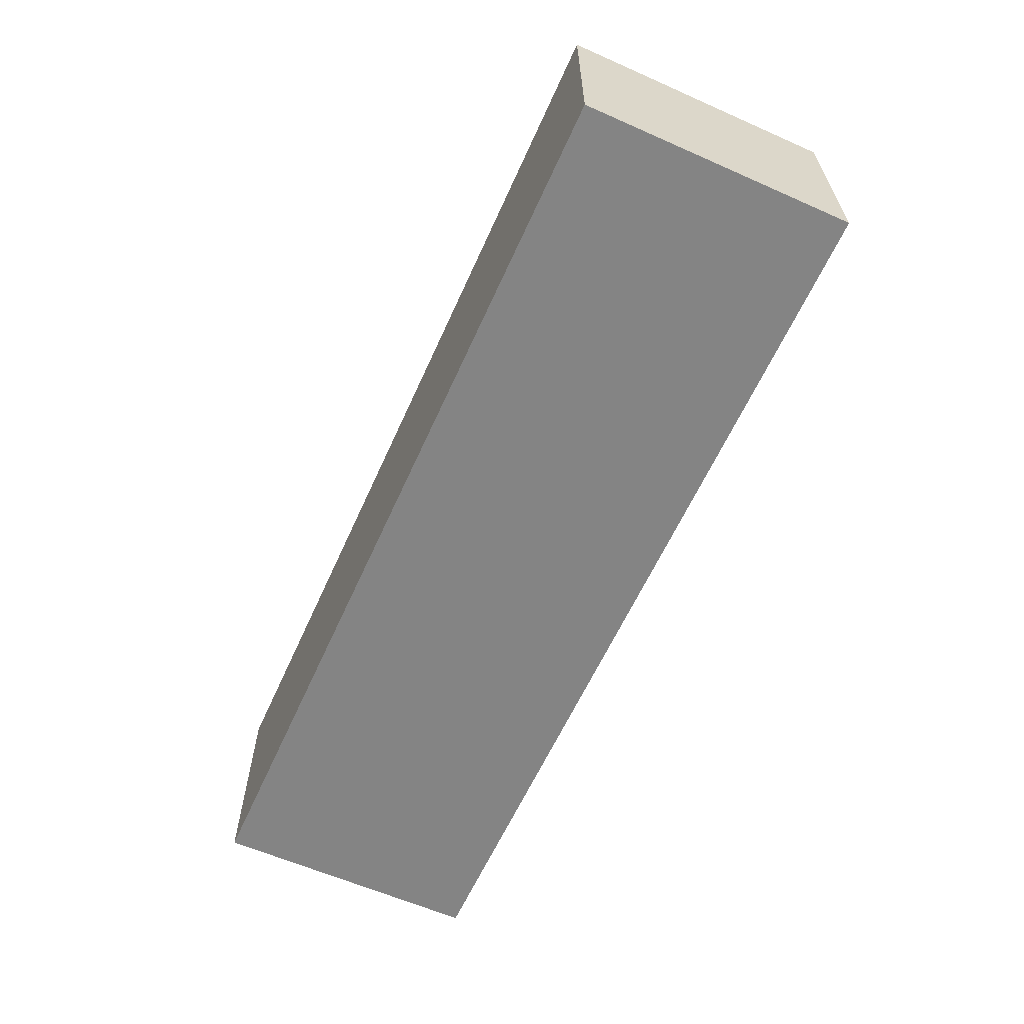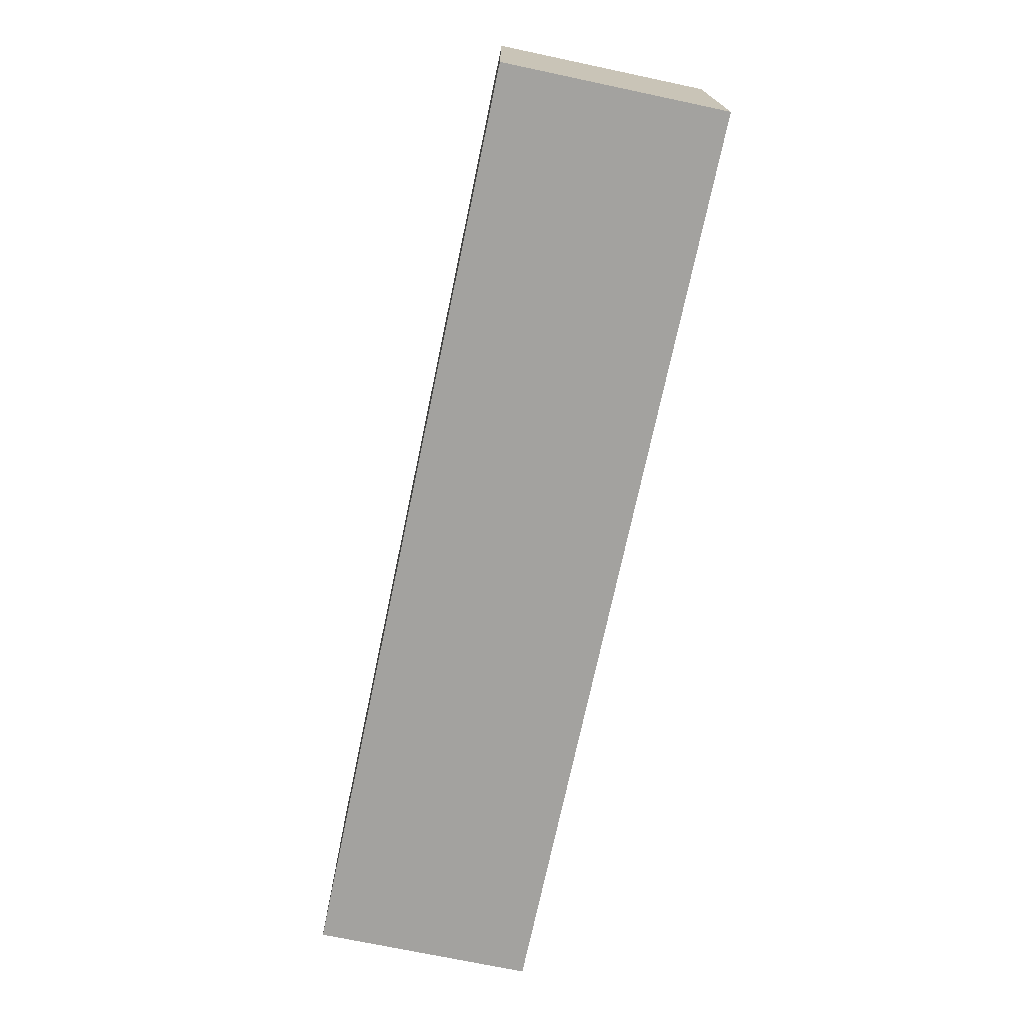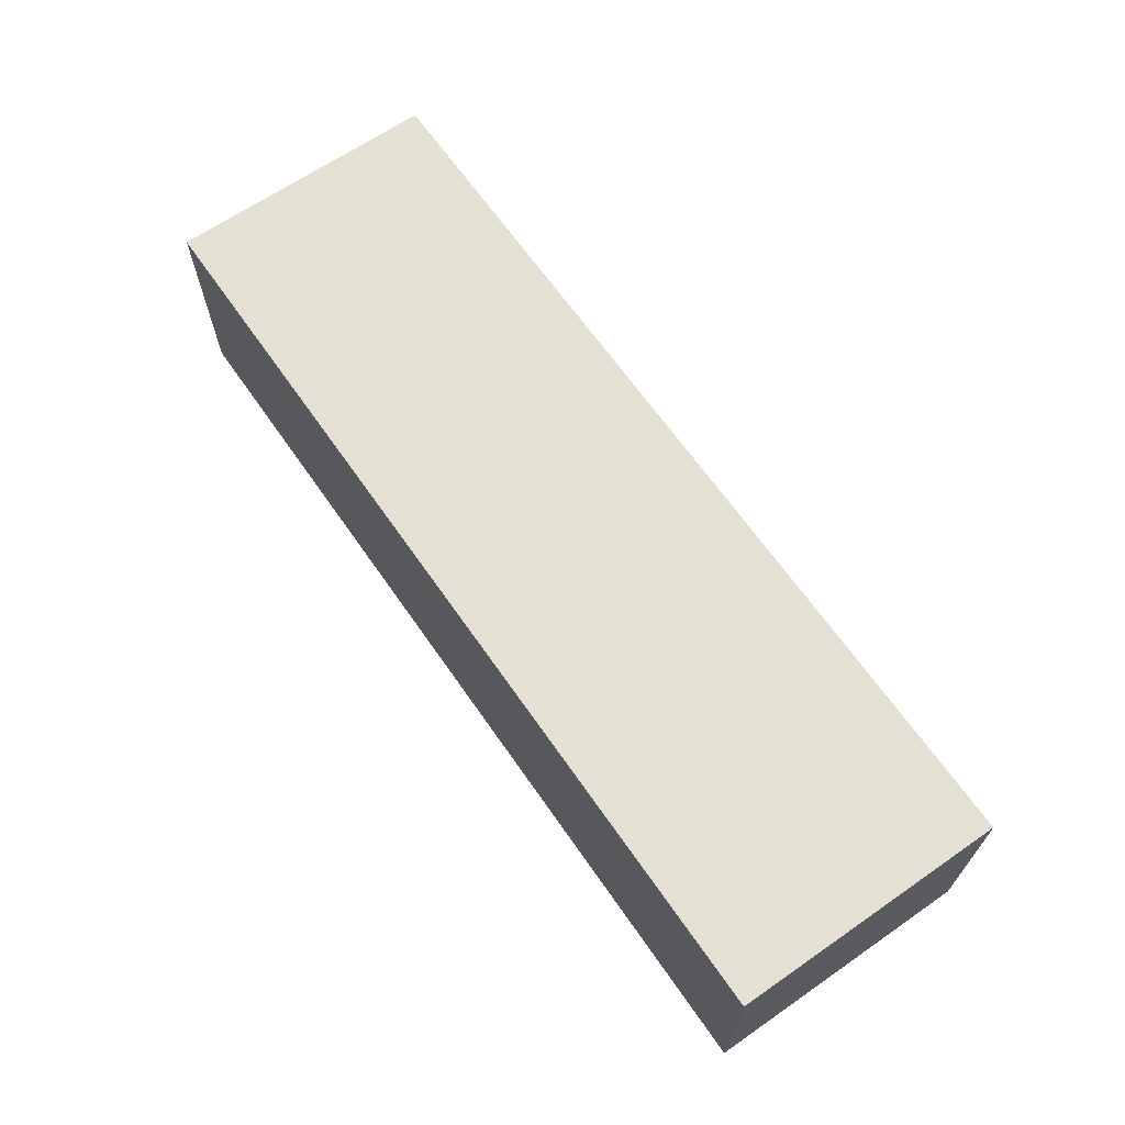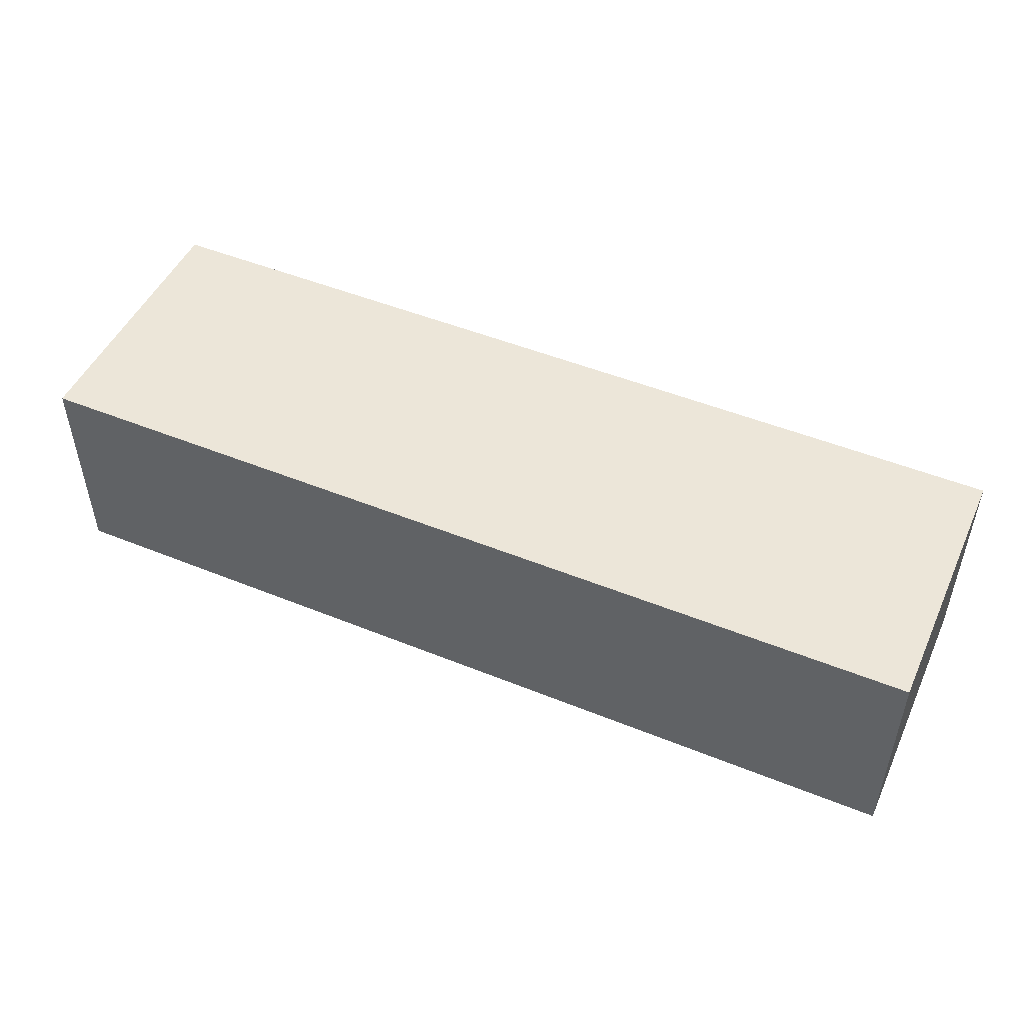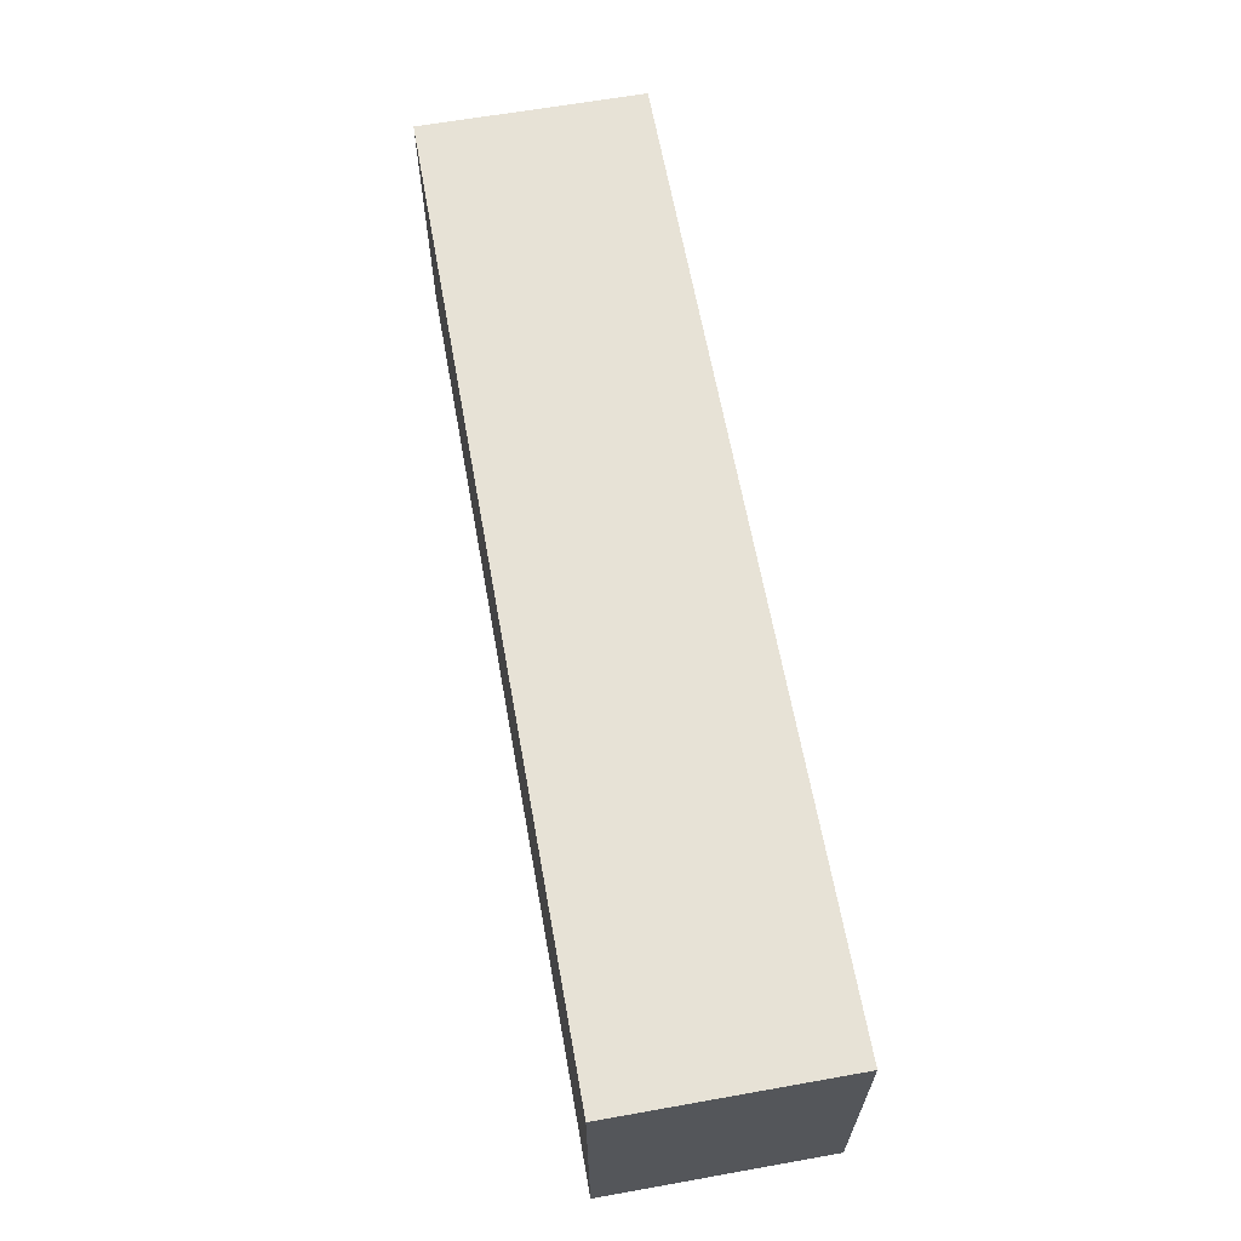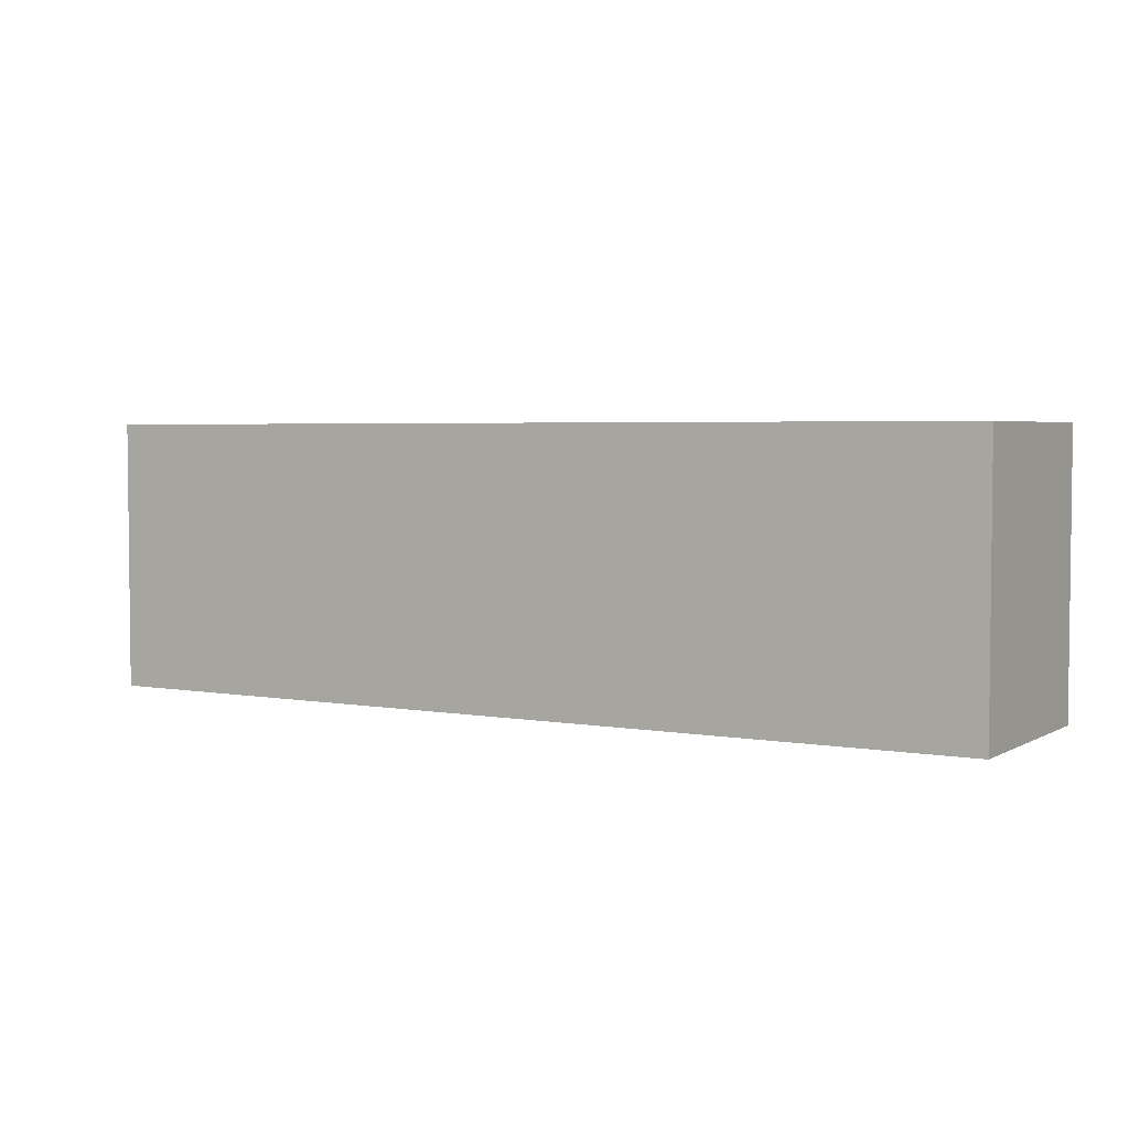
<metadata>
{"format":"obj","ext":"obj","renderer":"f3d","projection":"perspective","resolution":1024,"background":"white","views":[{"elev":-61.3,"azim":65.8,"up":"+Z"},{"elev":-72.4,"azim":-101.9,"up":"+Y"},{"elev":65.8,"azim":55.2,"up":"+Z"},{"elev":49.2,"azim":24.2,"up":"+Z"},{"elev":63.7,"azim":79.8,"up":"+Y"},{"elev":3.7,"azim":-149.2,"up":"+Y"}]}
</metadata>
<code>
o CatCube - 17x5x4
v 8.5 2.5 -2
v 8.5 -2.5 -2
v 8.5 2.5 2
v 8.5 -2.5 2
v -8.5 2.5 -2
v -8.5 -2.5 -2
v -8.5 2.5 2
v -8.5 -2.5 2
f 1 5 7 3
f 4 3 7 8
f 8 7 5 6
f 6 2 4 8
f 2 1 3 4
f 6 5 1 2

</code>
